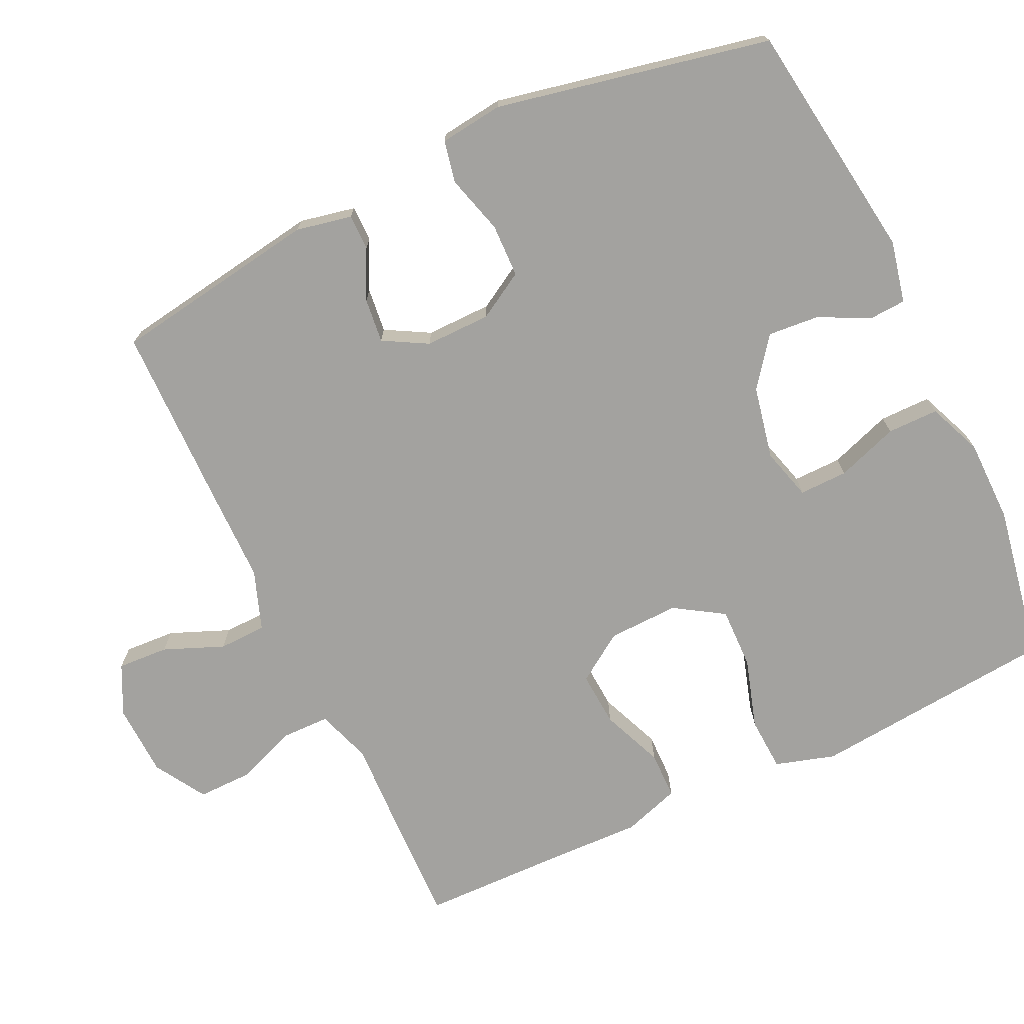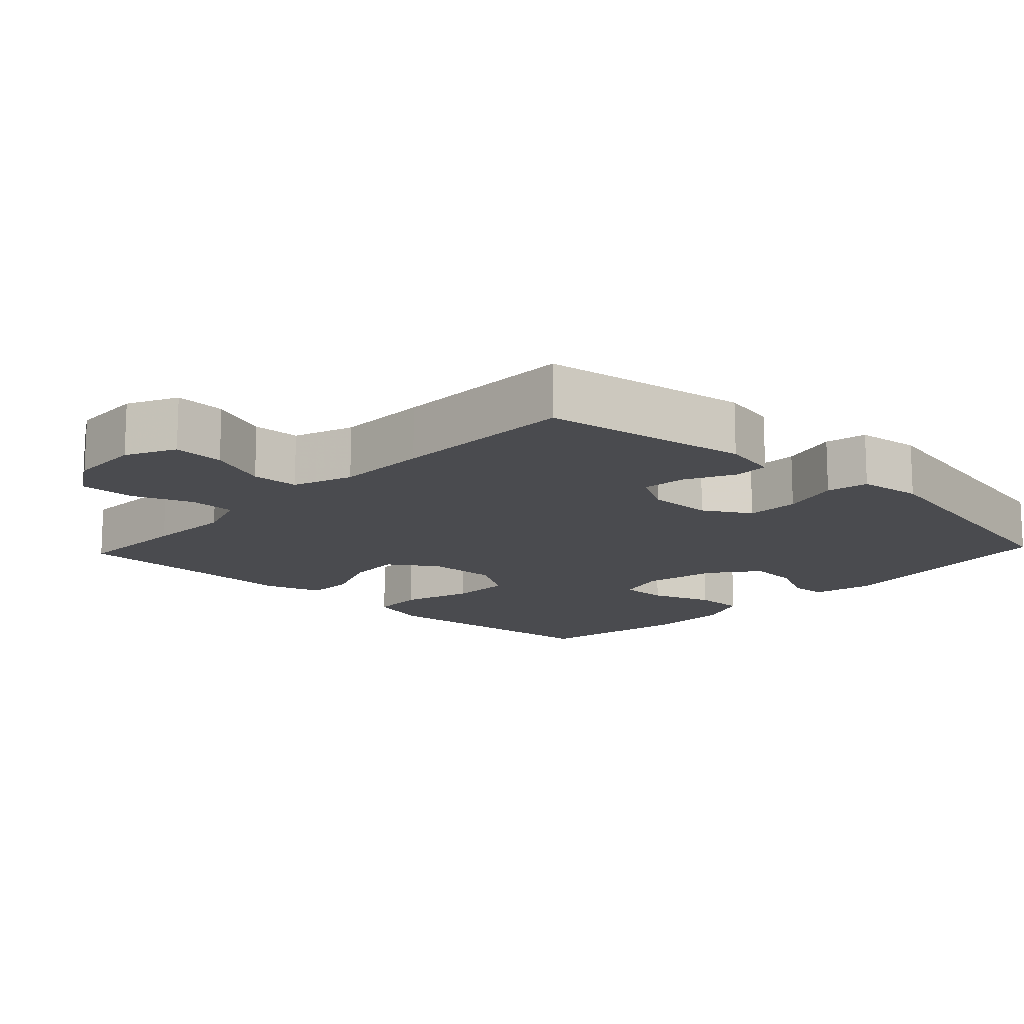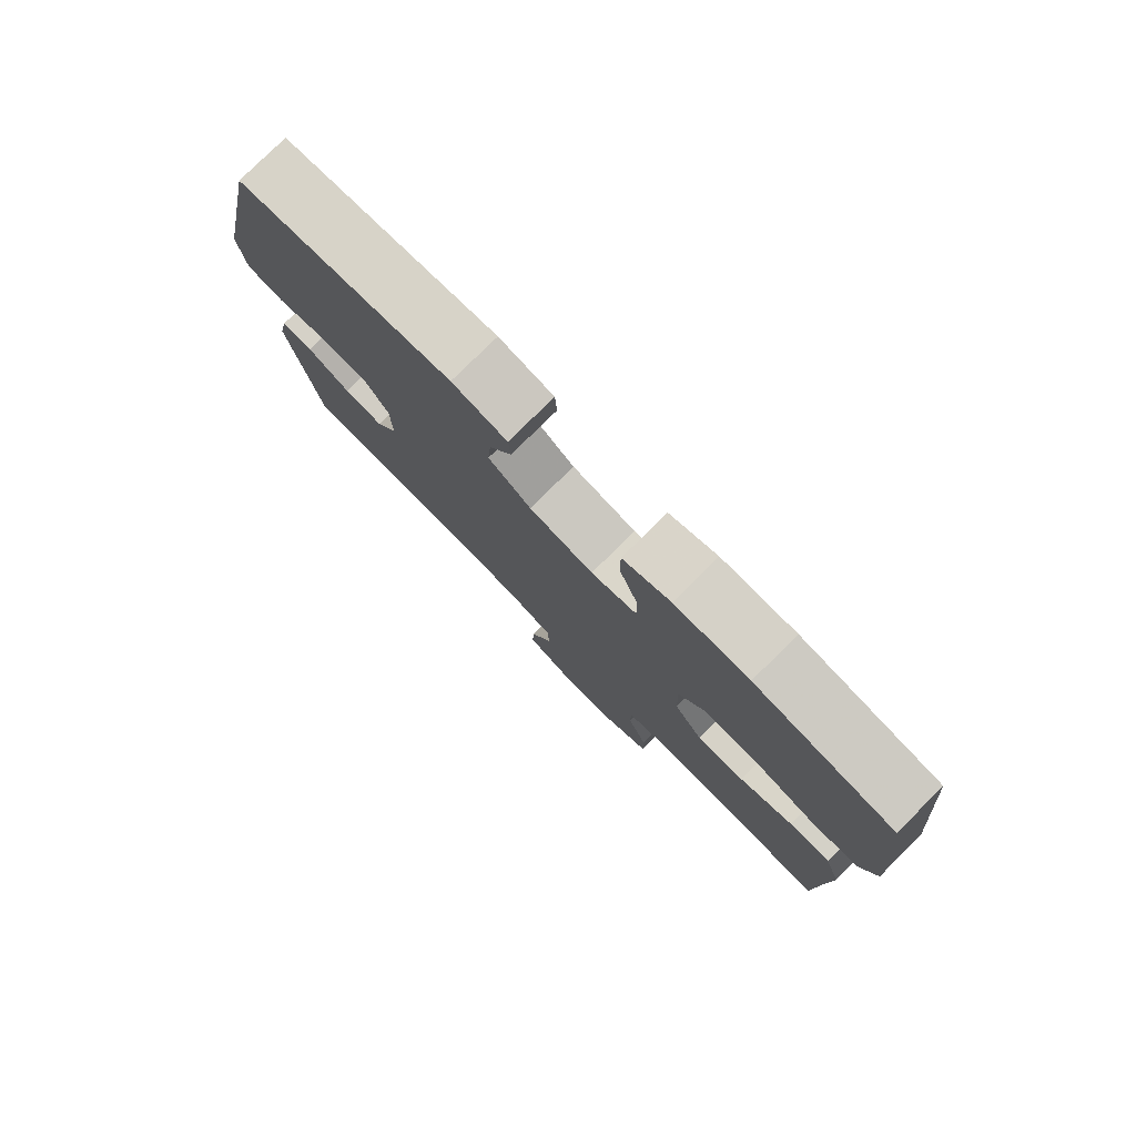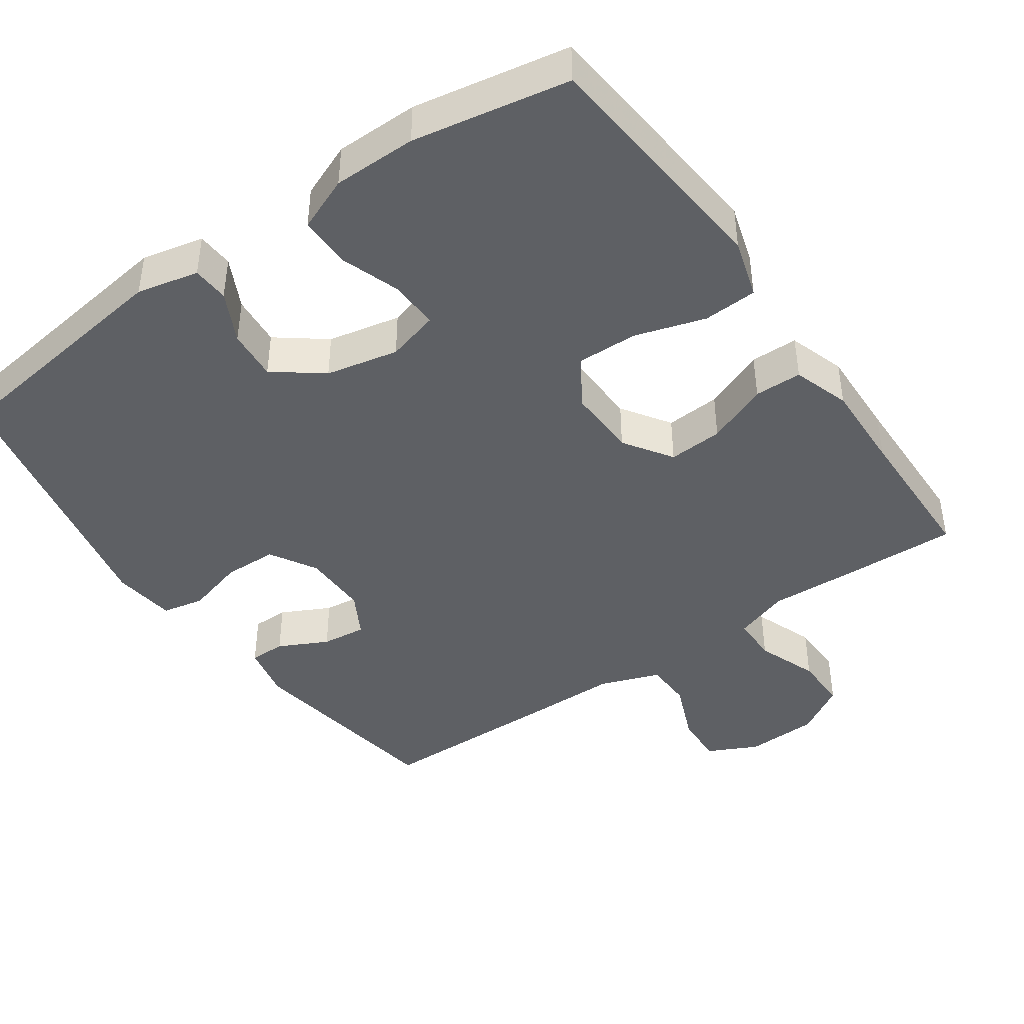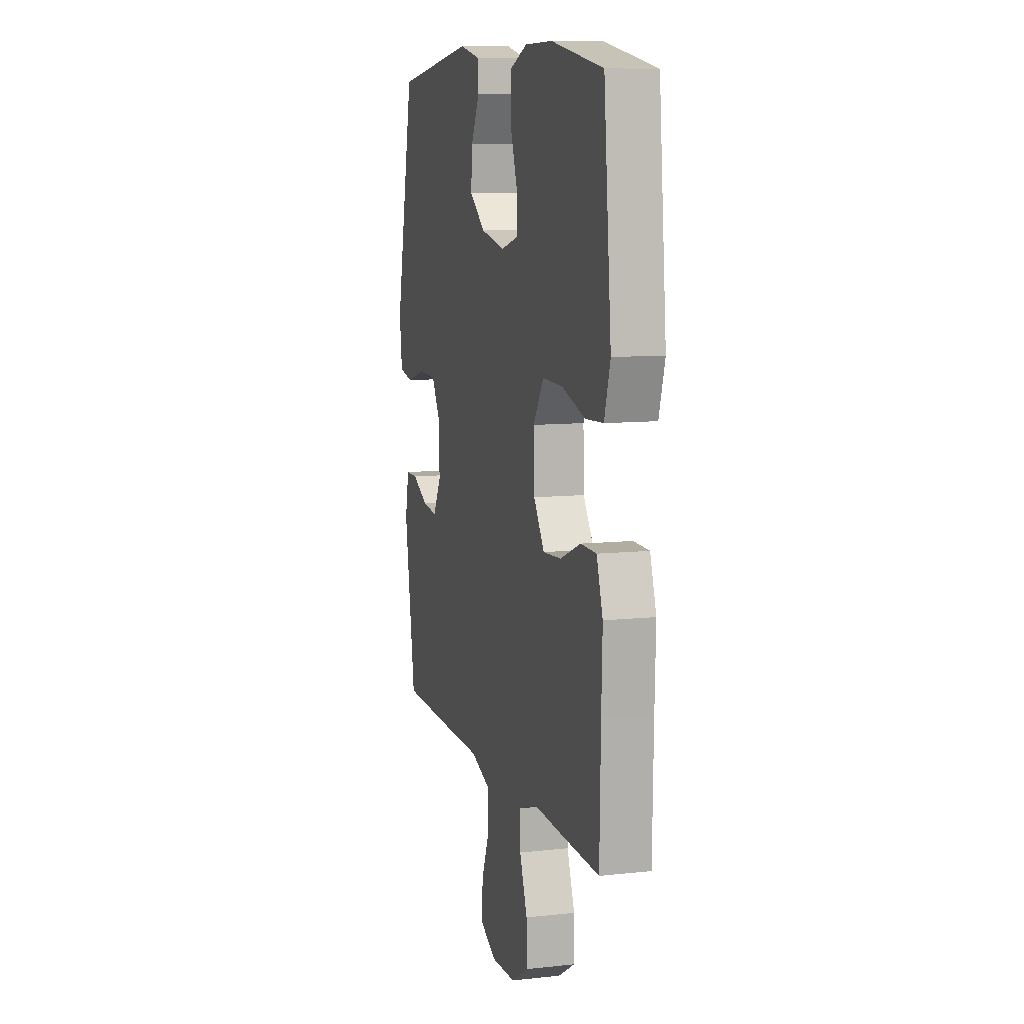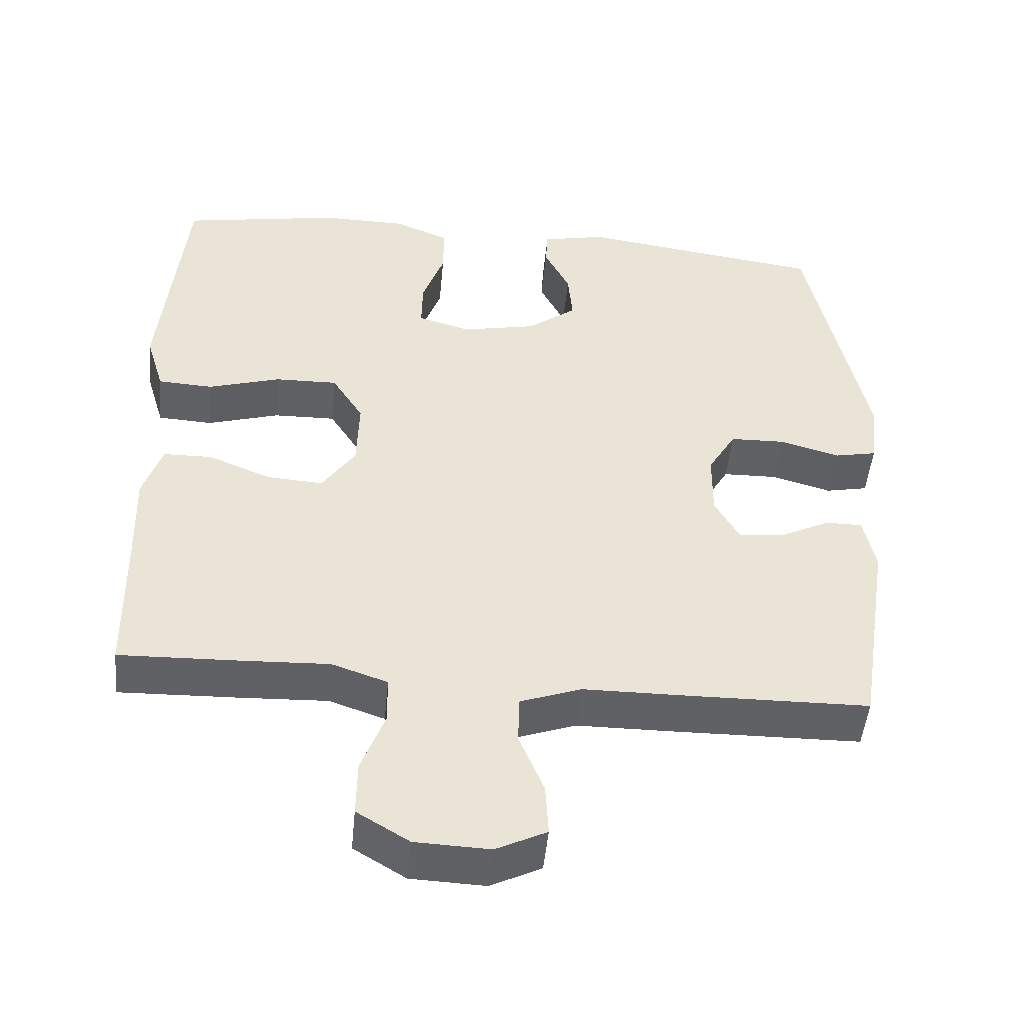
<metadata>
{"format":"obj","ext":"obj","renderer":"f3d","projection":"perspective","resolution":1024,"background":"white","views":[{"elev":-72.4,"azim":-64.6,"up":"+Y"},{"elev":-14.3,"azim":-133.2,"up":"+Y"},{"elev":79.4,"azim":45.4,"up":"+Z"},{"elev":-43.1,"azim":34.9,"up":"+Y"},{"elev":9.6,"azim":74.1,"up":"+Z"},{"elev":-48.6,"azim":174.5,"up":"+Z"}]}
</metadata>
<code>
v 0.5 0.07 -0.5
v 0.339 0.07 -0.495
v 0.219 0.07 -0.49
v 0.143 0.07 -0.516
v 0.142 0.07 -0.581
v 0.174 0.07 -0.666
v 0.175 0.07 -0.742
v 0.104 0.07 -0.785
v 0.003 0.07 -0.789
v -0.066 0.07 -0.755
v -0.062 0.07 -0.684
v -0.028 0.07 -0.601
v -0.03 0.07 -0.535
v -0.113 0.07 -0.505
v -0.242 0.07 -0.504
v -0.5 0.07 -0.5
v -0.545 0.07 -0.212
v -0.529 0.07 -0.135
v -0.479 0.07 -0.135
v -0.411 0.07 -0.169
v -0.349 0.07 -0.176
v -0.315 0.07 -0.115
v -0.316 0.07 -0.024
v -0.354 0.07 0.041
v -0.428 0.07 0.043
v -0.51 0.07 0.02
v -0.568 0.07 0.032
v -0.579 0.07 0.12
v -0.5 0.07 0.5
v -0.165 0.07 0.546
v -0.079 0.07 0.527
v -0.076 0.07 0.476
v -0.111 0.07 0.406
v -0.117 0.07 0.335
v -0.05 0.07 0.284
v 0.051 0.07 0.263
v 0.123 0.07 0.283
v 0.122 0.07 0.35
v 0.092 0.07 0.436
v 0.092 0.07 0.507
v 0.167 0.07 0.538
v 0.283 0.07 0.539
v 0.5 0.07 0.5
v 0.52 0.07 0.286
v 0.532 0.07 0.159
v 0.507 0.07 0.076
v 0.432 0.07 0.072
v 0.334 0.07 0.102
v 0.249 0.07 0.104
v 0.206 0.07 0.036
v 0.209 0.07 -0.062
v 0.254 0.07 -0.129
v 0.33 0.07 -0.124
v 0.416 0.07 -0.089
v 0.482 0.07 -0.09
v 0.508 0.07 -0.169
v 0.504 0.07 -0.293
v 0.5 0 -0.5
v 0.339 0 -0.495
v 0.219 0 -0.49
v 0.143 0 -0.516
v 0.142 0 -0.581
v 0.174 0 -0.666
v 0.175 0 -0.742
v 0.104 0 -0.785
v 0.003 0 -0.789
v -0.066 0 -0.755
v -0.062 0 -0.684
v -0.028 0 -0.601
v -0.03 0 -0.535
v -0.113 0 -0.505
v -0.242 0 -0.504
v -0.5 0 -0.5
v -0.545 0 -0.212
v -0.529 0 -0.135
v -0.479 0 -0.135
v -0.411 0 -0.169
v -0.349 0 -0.176
v -0.315 0 -0.115
v -0.316 0 -0.024
v -0.354 0 0.041
v -0.428 0 0.043
v -0.51 0 0.02
v -0.568 0 0.032
v -0.579 0 0.12
v -0.5 0 0.5
v -0.165 0 0.546
v -0.079 0 0.527
v -0.076 0 0.476
v -0.111 0 0.406
v -0.117 0 0.335
v -0.05 0 0.284
v 0.051 0 0.263
v 0.123 0 0.283
v 0.122 0 0.35
v 0.092 0 0.436
v 0.092 0 0.507
v 0.167 0 0.538
v 0.283 0 0.539
v 0.5 0 0.5
v 0.52 0 0.286
v 0.532 0 0.159
v 0.507 0 0.076
v 0.432 0 0.072
v 0.334 0 0.102
v 0.249 0 0.104
v 0.206 0 0.036
v 0.209 0 -0.062
v 0.254 0 -0.129
v 0.33 0 -0.124
v 0.416 0 -0.089
v 0.482 0 -0.09
v 0.508 0 -0.169
v 0.504 0 -0.293
f 54 55 56 57
f 53 54 57 1
f 52 53 1 2
f 51 52 2 3
f 50 51 3 4
f 45 46 47 48
f 44 45 48 49
f 43 44 49
f 42 43 49
f 41 42 49 50
f 38 39 40 41
f 37 38 41 50
f 30 31 32 33
f 30 33 34
f 29 30 34
f 28 29 34 35
f 25 26 27 28
f 24 25 28 35
f 17 18 19 20
f 17 20 21
f 14 15 16 17
f 13 14 17 21
f 9 10 11 12
f 9 12 13
f 8 9 13
f 5 6 7 8
f 4 5 8 13
f 36 37 50 4
f 23 24 35 36
f 22 23 36 4
f 4 13 21 22
f 114 113 112 111
f 58 114 111 110
f 59 58 110 109
f 60 59 109 108
f 61 60 108 107
f 105 104 103 102
f 106 105 102 101
f 106 101 100
f 106 100 99
f 107 106 99 98
f 98 97 96 95
f 107 98 95 94
f 90 89 88 87
f 91 90 87
f 91 87 86
f 92 91 86 85
f 85 84 83 82
f 92 85 82 81
f 77 76 75 74
f 78 77 74
f 74 73 72 71
f 78 74 71 70
f 69 68 67 66
f 70 69 66
f 70 66 65
f 65 64 63 62
f 70 65 62 61
f 61 107 94 93
f 93 92 81 80
f 61 93 80 79
f 79 78 70 61
f 1 58 59 2
f 2 59 60 3
f 3 60 61 4
f 4 61 62 5
f 5 62 63 6
f 6 63 64 7
f 7 64 65 8
f 8 65 66 9
f 9 66 67 10
f 10 67 68 11
f 11 68 69 12
f 12 69 70 13
f 13 70 71 14
f 14 71 72 15
f 15 72 73 16
f 16 73 74 17
f 17 74 75 18
f 18 75 76 19
f 19 76 77 20
f 20 77 78 21
f 21 78 79 22
f 22 79 80 23
f 23 80 81 24
f 24 81 82 25
f 25 82 83 26
f 26 83 84 27
f 27 84 85 28
f 28 85 86 29
f 29 86 87 30
f 30 87 88 31
f 31 88 89 32
f 32 89 90 33
f 33 90 91 34
f 34 91 92 35
f 35 92 93 36
f 36 93 94 37
f 37 94 95 38
f 38 95 96 39
f 39 96 97 40
f 40 97 98 41
f 41 98 99 42
f 42 99 100 43
f 43 100 101 44
f 44 101 102 45
f 45 102 103 46
f 46 103 104 47
f 47 104 105 48
f 48 105 106 49
f 49 106 107 50
f 50 107 108 51
f 51 108 109 52
f 52 109 110 53
f 53 110 111 54
f 54 111 112 55
f 55 112 113 56
f 56 113 114 57
f 57 114 58 1

</code>
